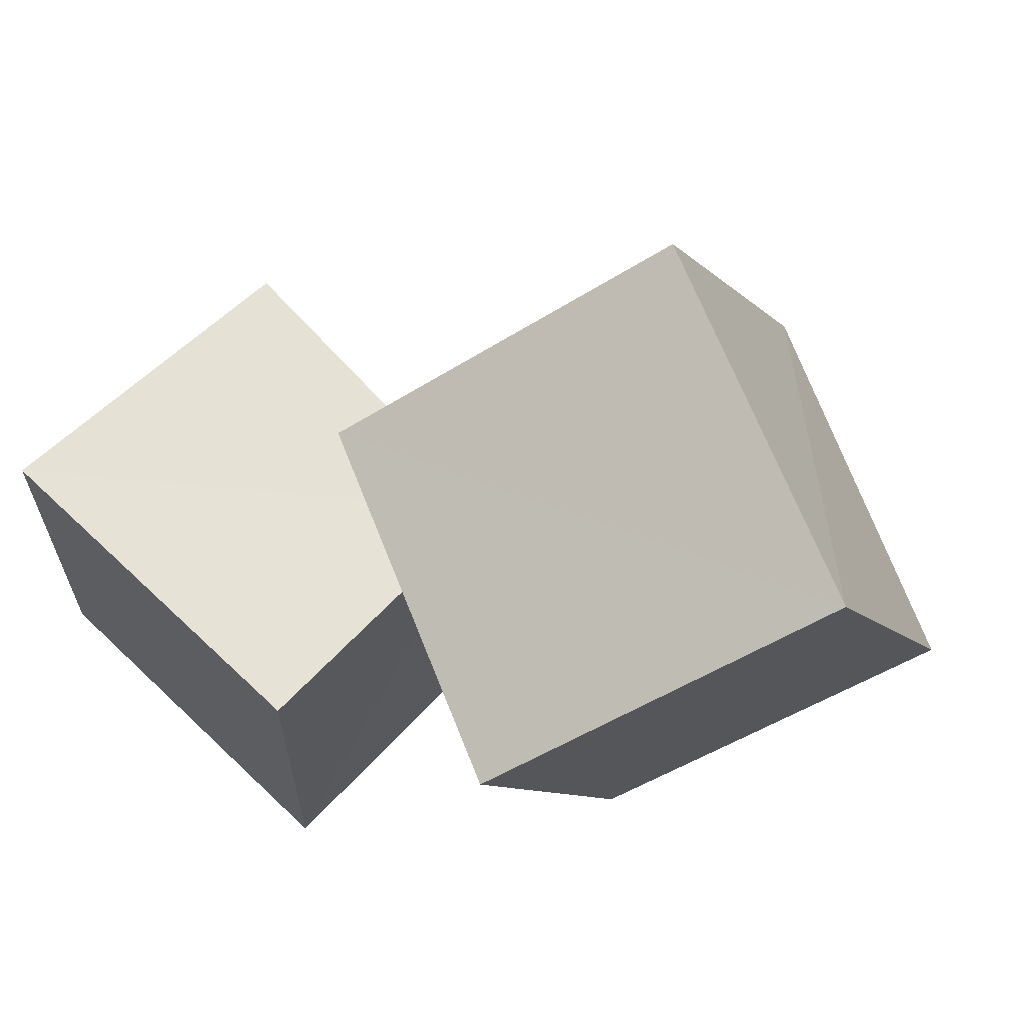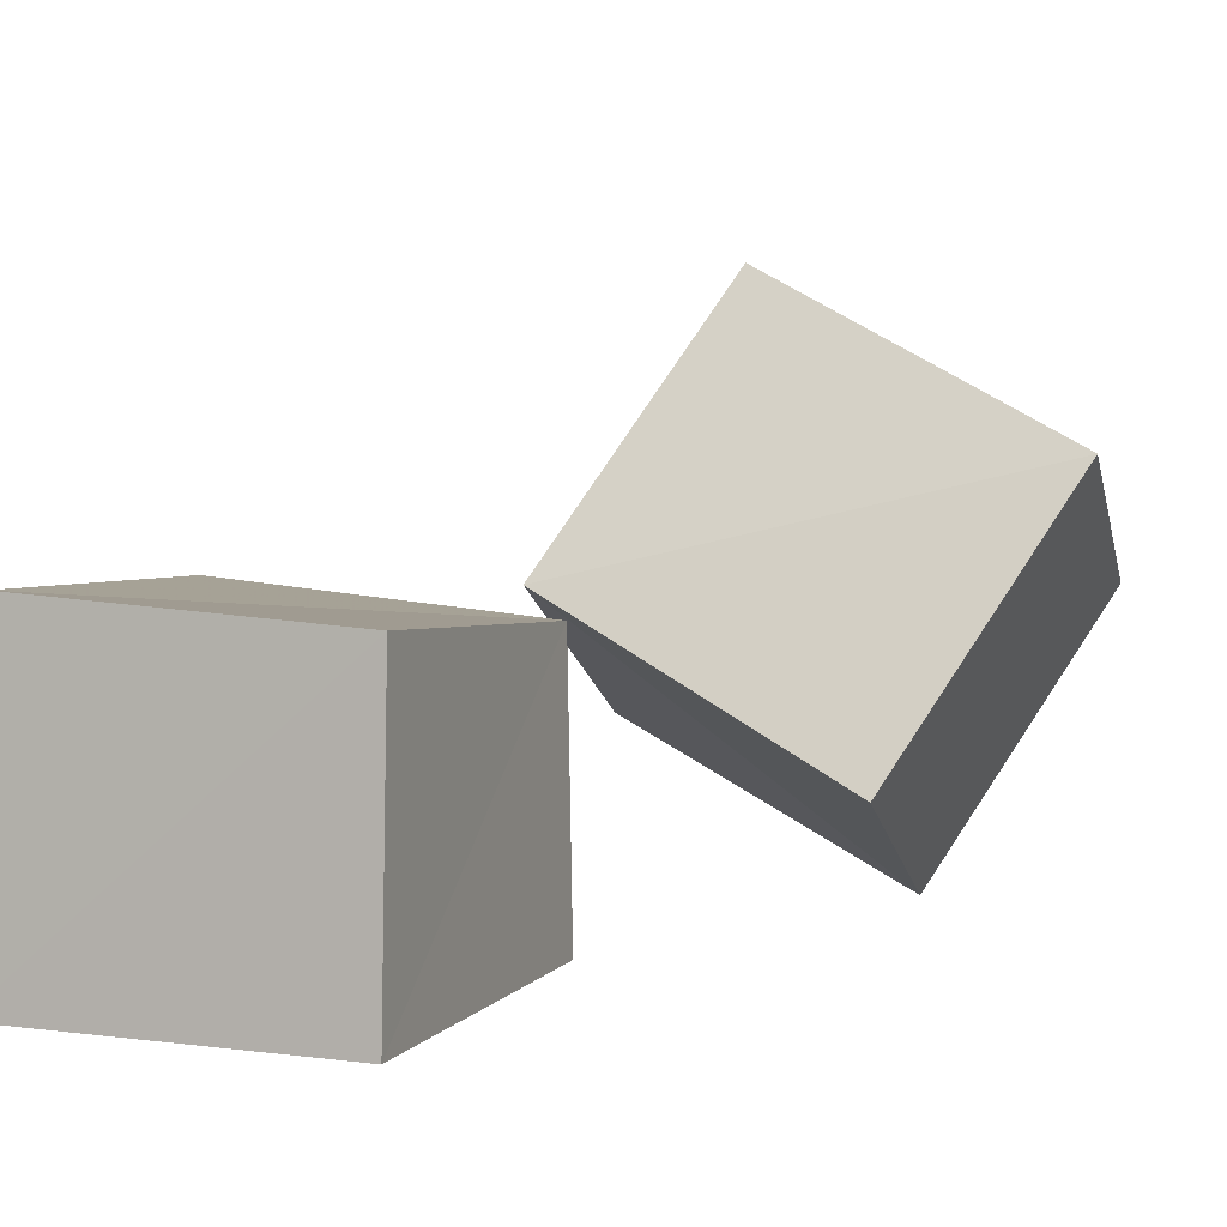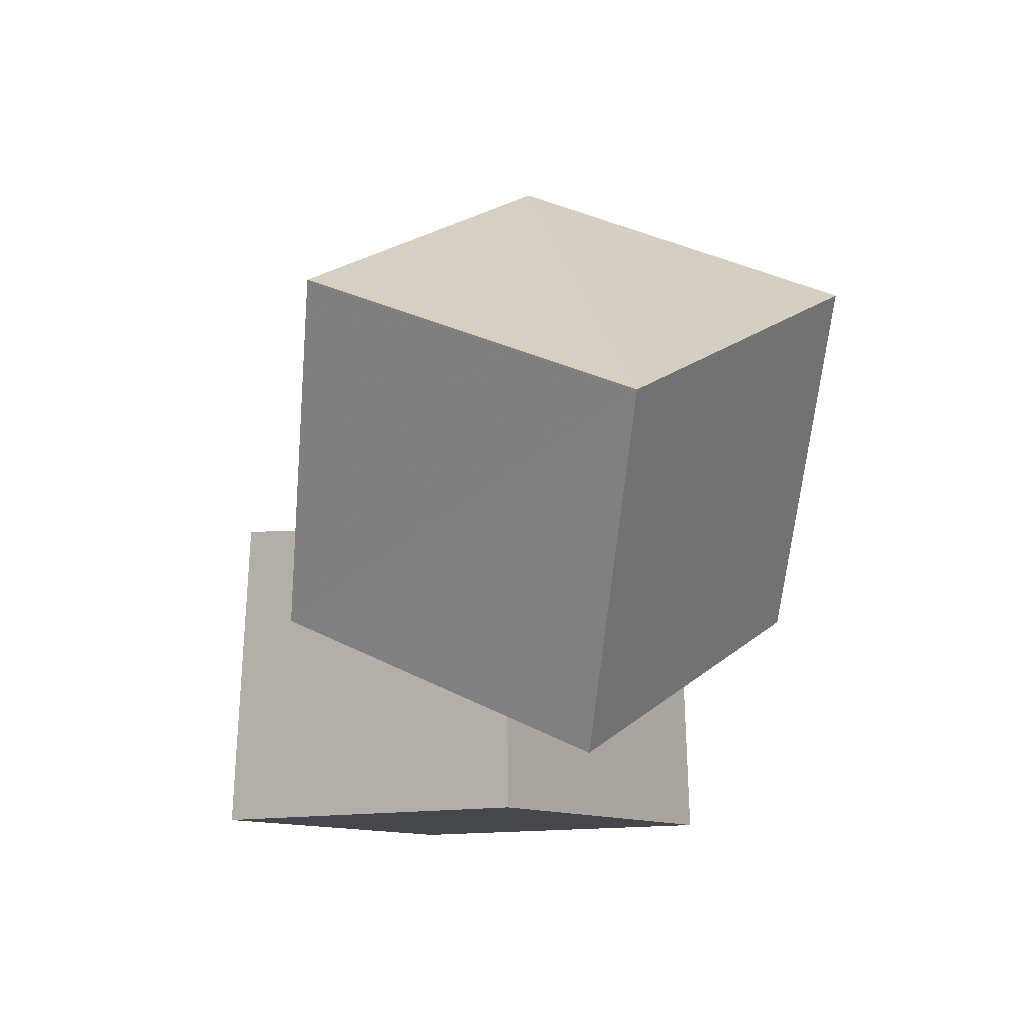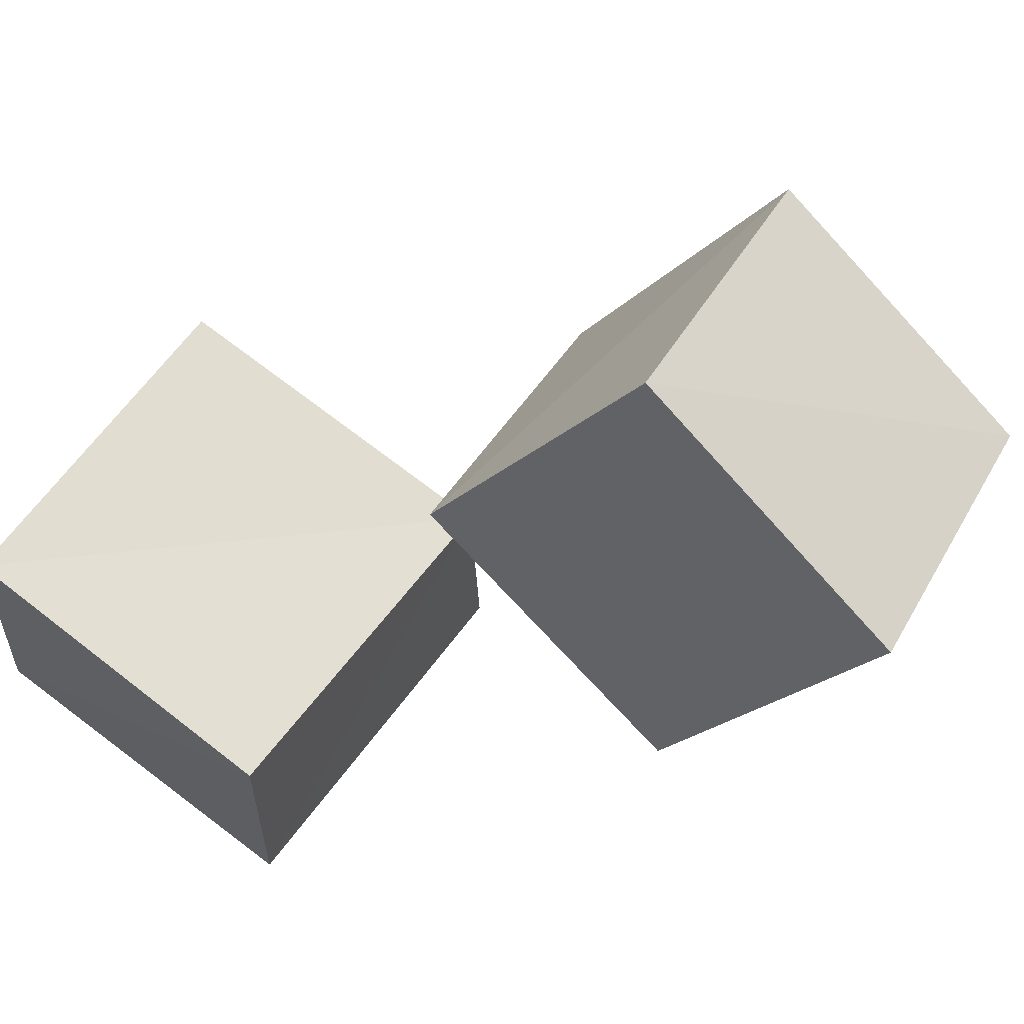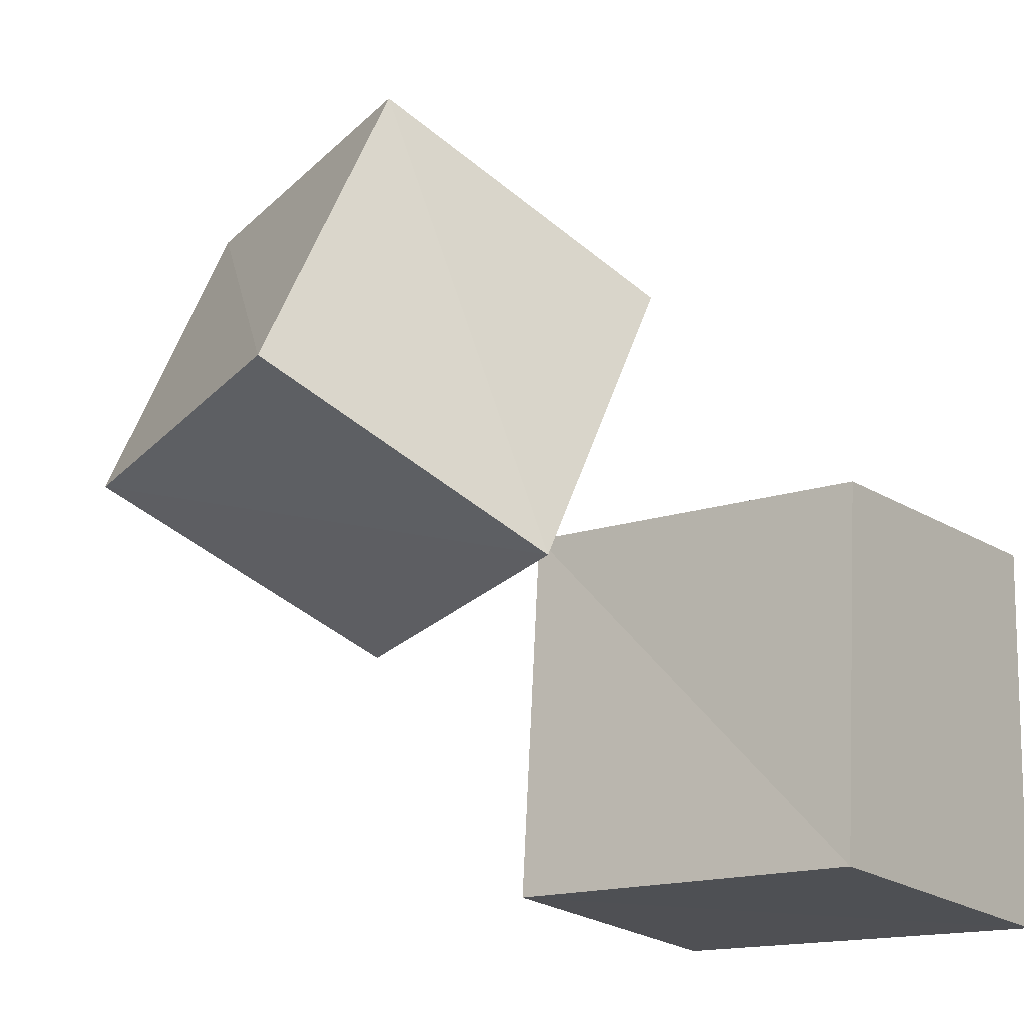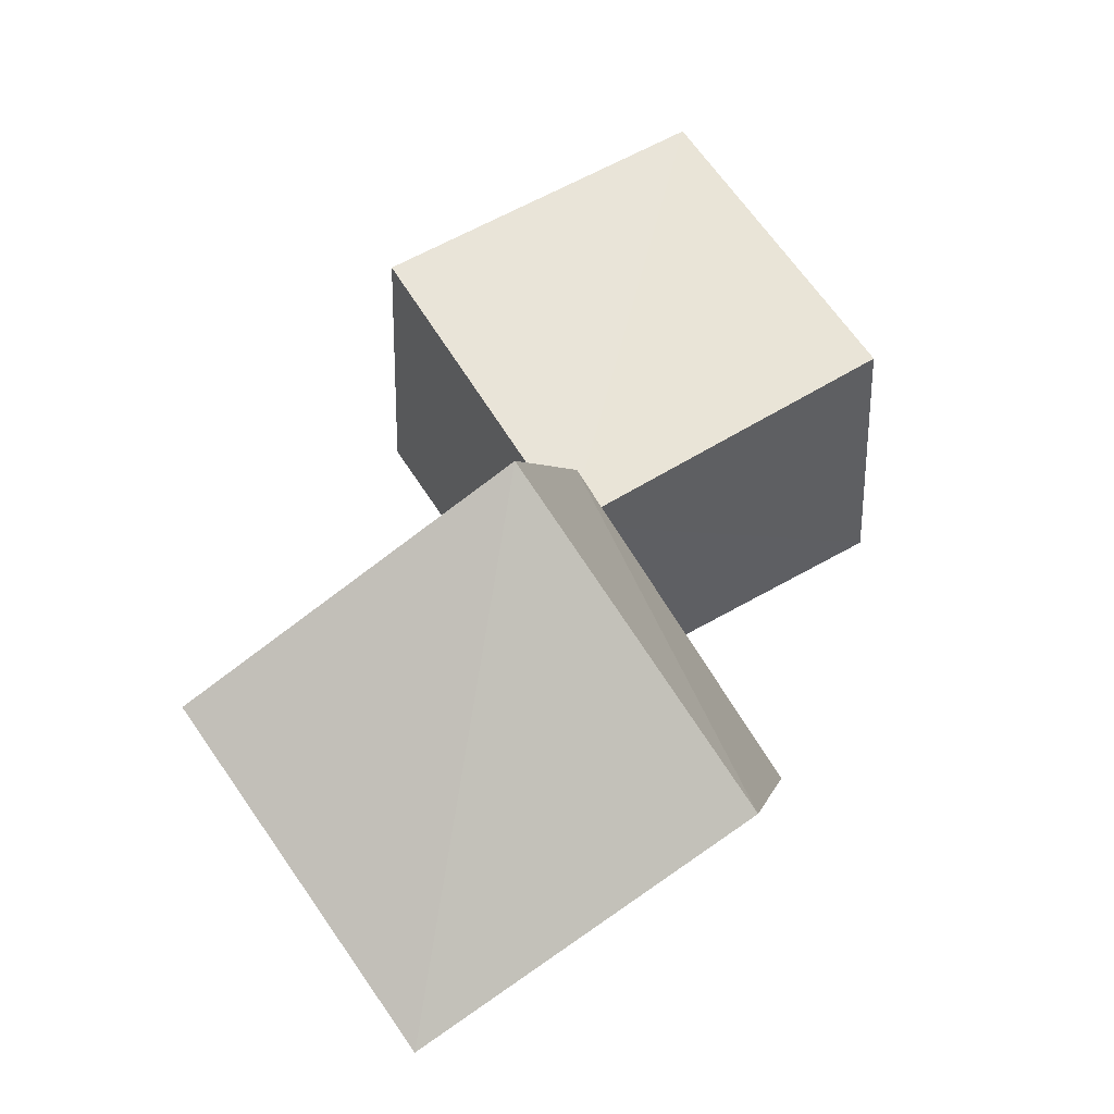
<metadata>
{"format":"obj","ext":"obj","renderer":"f3d","projection":"perspective","resolution":1024,"background":"white","views":[{"elev":65.1,"azim":44.1,"up":"+Z"},{"elev":6.0,"azim":-69.8,"up":"+Y"},{"elev":-10.7,"azim":34.1,"up":"+Y"},{"elev":69.1,"azim":-53.7,"up":"+Y"},{"elev":-16.1,"azim":-146.5,"up":"+Z"},{"elev":54.3,"azim":58.4,"up":"+Y"}]}
</metadata>
<code>
v 0.7197 0.946 0.7453
v 1.628 0.5083 0.6502
v 1.55 0.07538 1.536
v 0.6516 0.4734 1.64
v 1.129 1.728 1.179
v 2.045 1.309 1.07
v 1.967 0.8796 1.976
v 1.048 1.273 2.081
v -0.2426 0.002329 -0.2494
v 0.8158 0.002612 -0.2487
v 0.8233 0.001844 0.8342
v -0.2595 0.002598 0.8099
v -0.1833 0.9838 -0.1913
v 0.8142 0.9323 -0.1907
v 0.8089 0.8522 0.8247
v -0.2058 0.9324 0.8068
f 1 5 6
f 1 6 2
f 1 8 5
f 3 1 2
f 3 2 7
f 4 1 3
f 4 3 7
f 4 7 8
f 4 8 1
f 5 7 6
f 5 8 7
f 7 2 6
f 9 13 14
f 9 14 10
f 9 16 13
f 11 9 10
f 11 10 15
f 12 9 11
f 12 11 15
f 12 15 16
f 12 16 9
f 13 15 14
f 13 16 15
f 15 10 14

</code>
